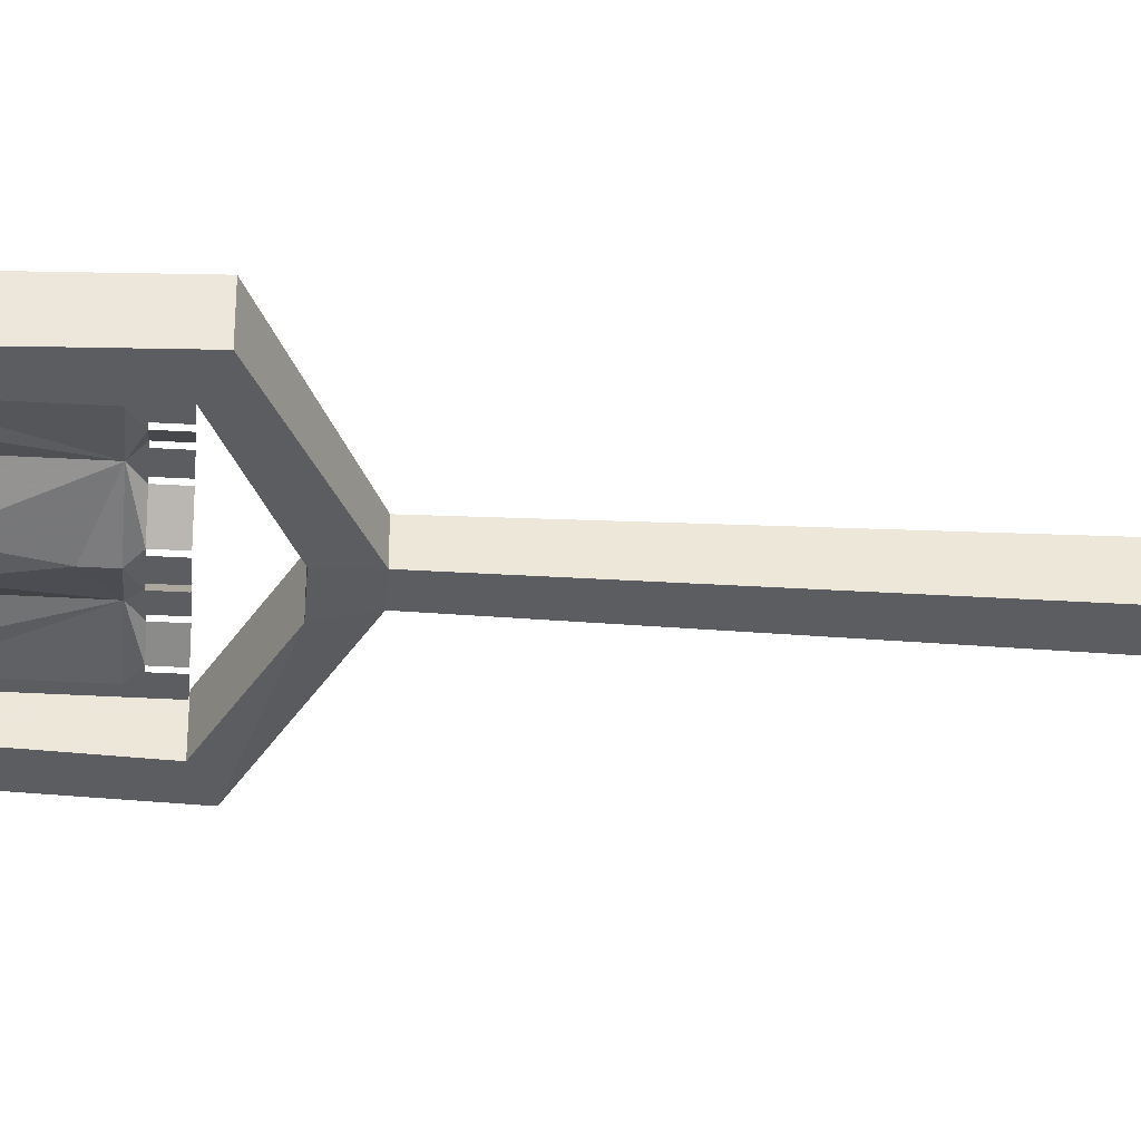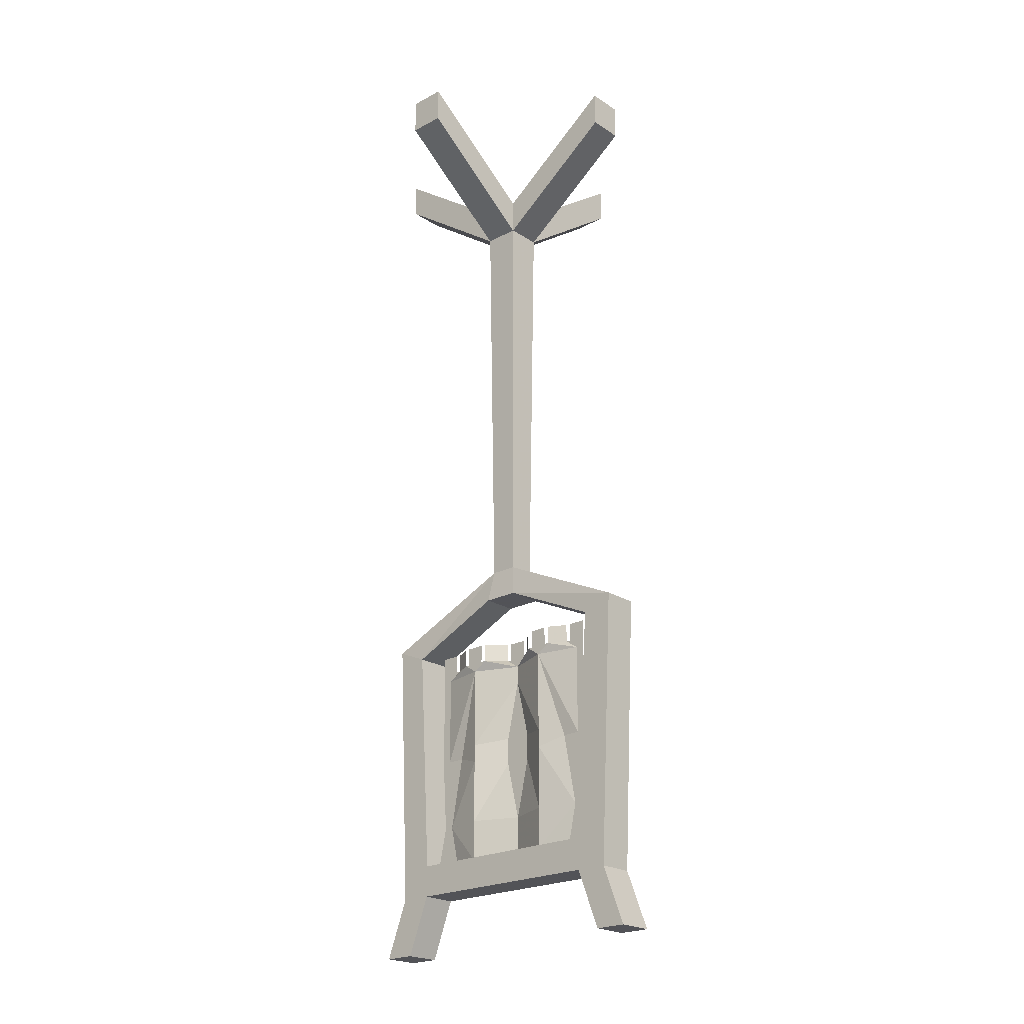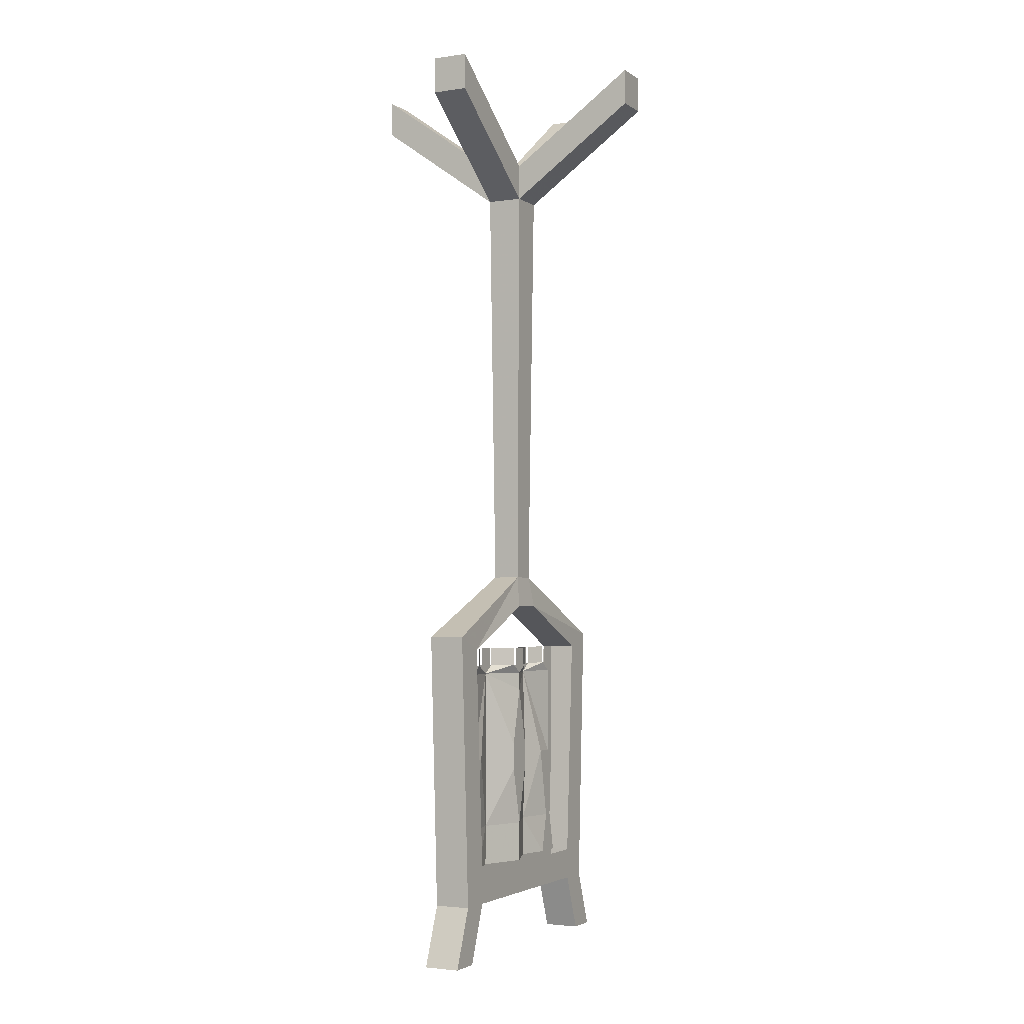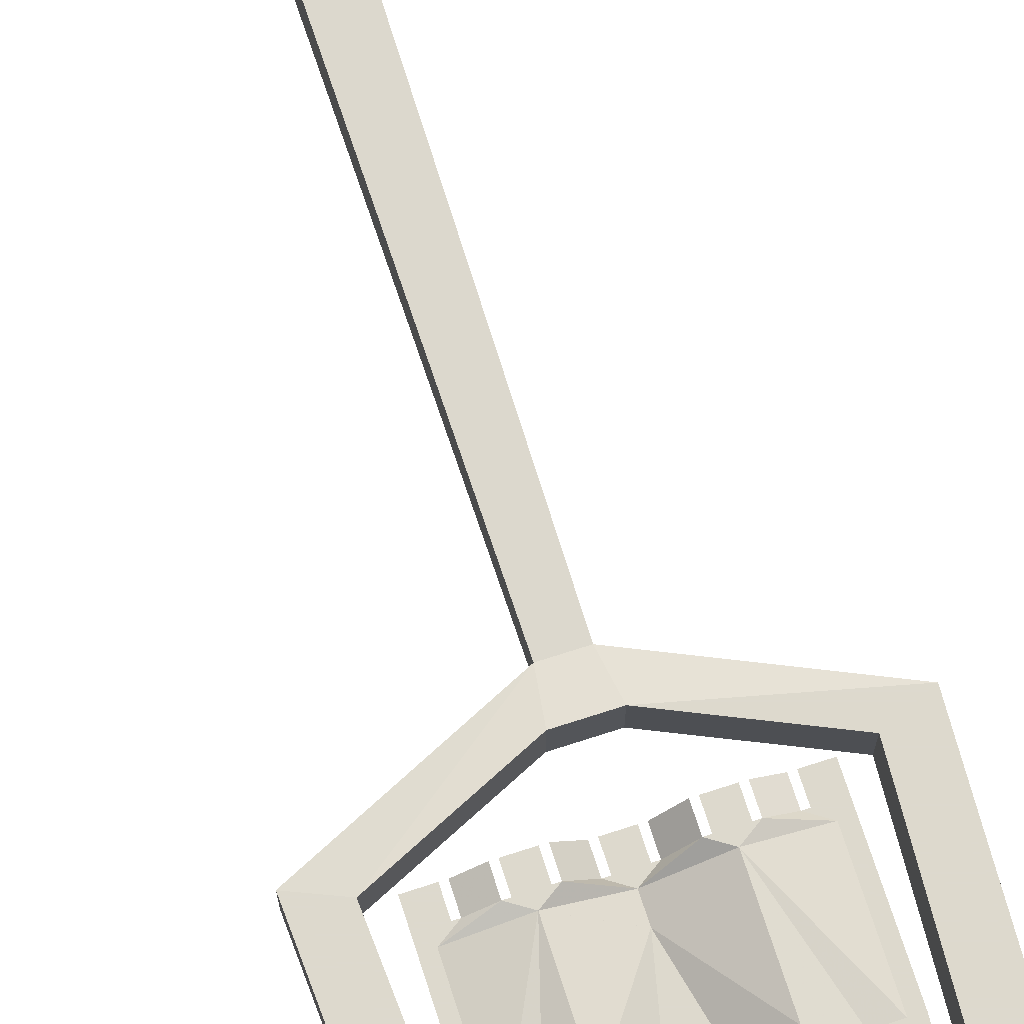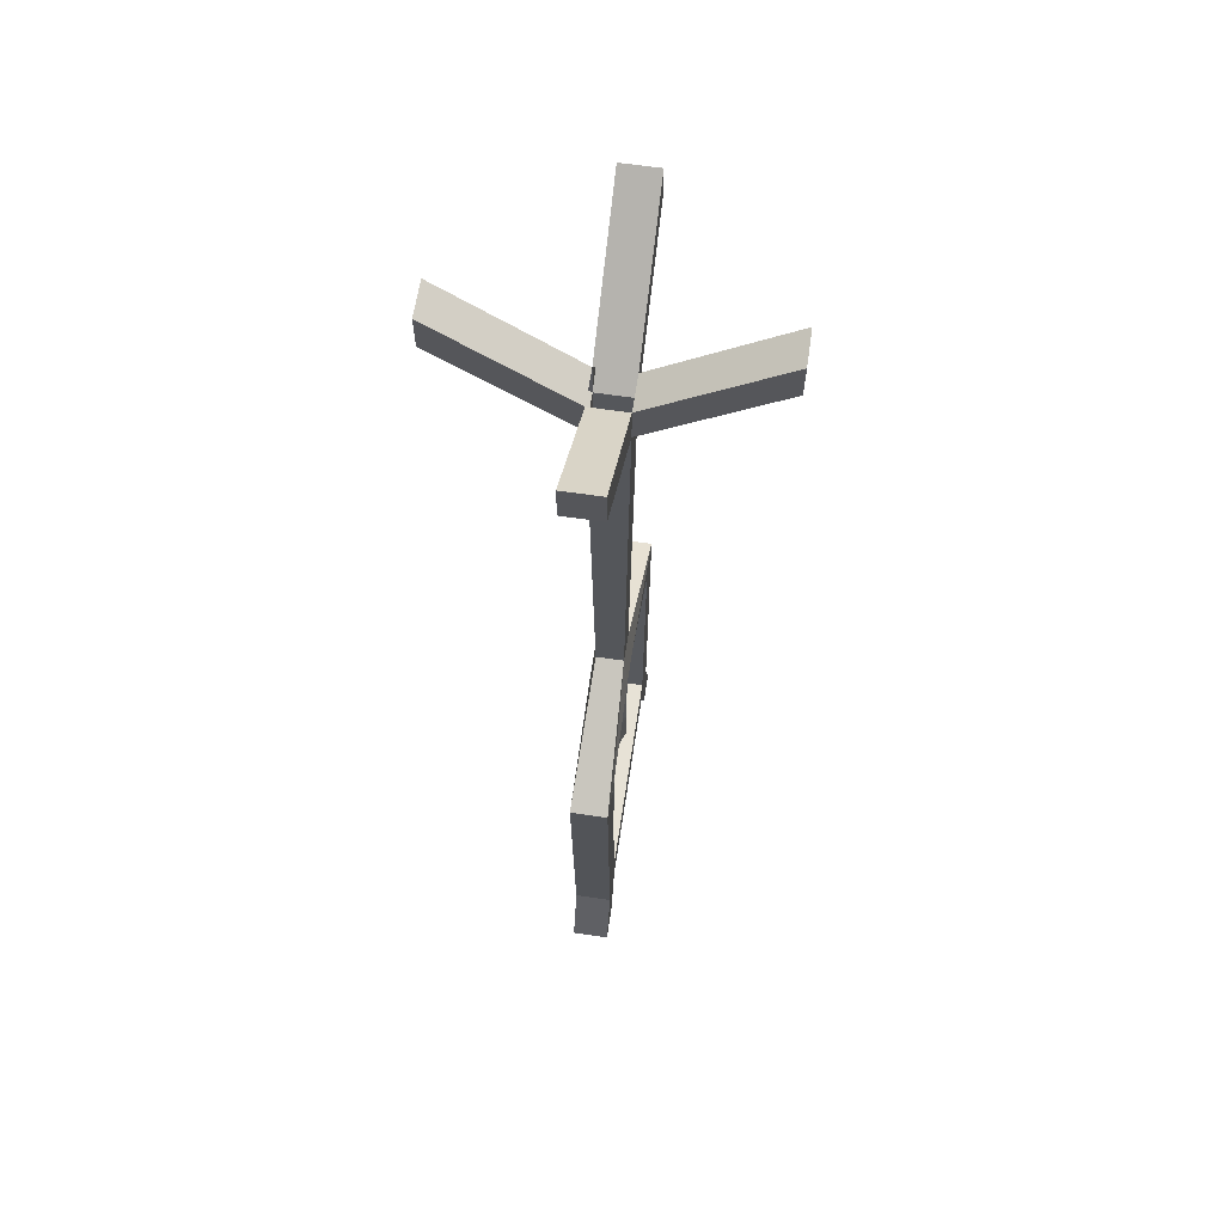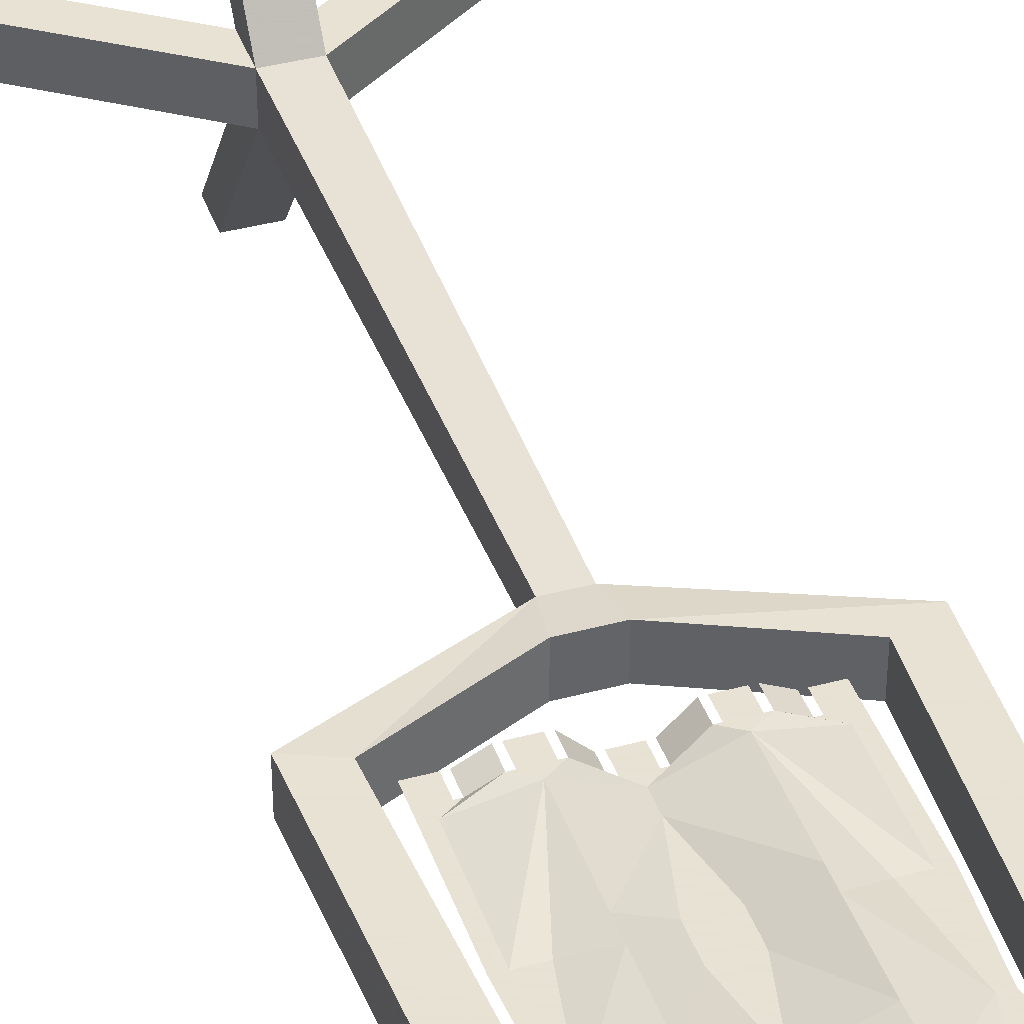
<metadata>
{"format":"obj","ext":"obj","renderer":"f3d","projection":"perspective","resolution":1024,"background":"white","views":[{"elev":-37.0,"azim":85.7,"up":"+Z"},{"elev":-22.5,"azim":42.3,"up":"+Y"},{"elev":-3.1,"azim":116.7,"up":"+Y"},{"elev":71.9,"azim":-17.9,"up":"+Z"},{"elev":63.4,"azim":-81.5,"up":"+Y"},{"elev":39.7,"azim":-18.5,"up":"+Z"}]}
</metadata>
<code>
v 0.02344 -0.9375 -0.02344
v -0.02344 -0.9375 -0.02344
v -0.03125 -0.2188 -0.03125
v 0.03125 -0.2188 -0.03125
v 0.02344 -0.9375 0.02344
v 0.2578 -1.047 0.03125
v 0.2578 -1.047 -0.03125
v 0.2031 -1.07 -0.03125
v 0.03125 -0.9922 -0.03125
v -0.03125 -0.9922 -0.03125
v -0.2578 -1.047 -0.03125
v -0.02344 -0.9375 0.02344
v -0.03125 -0.2188 0.03125
v -0.25 -0.0625 0.03125
v -0.25 -0.0625 -0.03125
v -0.03125 -0.1562 -0.03125
v -0.03125 0 -0.25
v -0.03125 -0.0625 -0.25
v 0.03125 -0.0625 -0.25
v 0.03125 -0.1562 -0.03125
v 0.25 0 -0.03125
v 0.25 -0.0625 -0.03125
v 0.03125 -0.2188 0.03125
v -0.03125 -0.9922 0.03125
v 0.03125 -0.9922 0.03125
v 0.2031 -1.07 0.03125
v 0.2344 -1.523 0.03125
v 0.2344 -1.523 -0.03125
v 0.1797 -1.469 -0.03125
v -0.2031 -1.07 0.03125
v -0.2031 -1.07 -0.03125
v -0.2344 -1.523 -0.03125
v -0.2578 -1.047 0.03125
v 0.03125 -0.0625 0.25
v -0.03125 -0.0625 0.25
v -0.03125 -0.1562 0.03125
v -0.25 0 0.03125
v -0.25 0 -0.03125
v -0.2344 -1.523 0.03125
v -0.1797 -1.469 0.03125
v -0.1797 -1.469 0
v -0.1797 -1.469 -0.03125
v -0.1797 -1.523 -0.03125
v -0.2188 -1.625 -0.03125
v -0.2734 -1.625 -0.03125
v -0.2734 -1.625 0.03125
v -0.1797 -1.523 0.03125
v 0.1797 -1.523 0.03125
v 0.1797 -1.469 0.03125
v 0.1797 -1.469 0
v 0.1797 -1.523 -0.03125
v 0.2734 -1.625 -0.03125
v 0.2188 -1.625 -0.03125
v -0.2188 -1.625 0.03125
v 0.2188 -1.625 0.03125
v 0.2734 -1.625 0.03125
v 0.03125 0 -0.25
v 0.03125 -0.1562 0.03125
v 0.03125 0 0.25
v -0.03125 0 0.25
v 0.25 -0.0625 0.03125
v 0.25 0 0.03125
v 0 -1.148 -0.01562
v 0.02344 -1.25 -0.01562
v 0 -1.25 -0.01562
v -0.02344 -1.25 -0.01562
v -0.07812 -1.258 0.01562
v -0.07812 -1.117 0.01562
v 0 -1.117 -0.01562
v 0.07812 -1.117 0.01562
v 0.07812 -1.258 0.01562
v 0.02344 -1.297 -0.01562
v 0 -1.297 -0.01562
v -0.02344 -1.297 -0.01562
v 0 -1.398 -0.01562
v -0.07812 -1.398 0.01562
v -0.07812 -1.289 0.01562
v -0.125 -1.273 0
v -0.1484 -1.398 0
v -0.1562 -1.273 0
v -0.1562 -1.117 0
v -0.1328 -1.102 0
v -0.1016 -1.102 0.01562
v -0.09375 -1.102 0.01562
v -0.0625 -1.102 0.01562
v -0.05469 -1.102 0.01562
v -0.02344 -1.102 -0.01562
v -0.1641 -1.398 0
v -0.1719 -1.273 0
v -0.1719 -1.102 0
v -0.1328 -1.469 0
v 0.125 -1.273 0
v 0.07812 -1.289 0.01562
v 0.1562 -1.273 0
v 0.1484 -1.398 0
v 0.07812 -1.398 0.01562
v -0.1719 -1.07 0
v -0.1406 -1.07 0
v -0.1406 -1.102 0
v -0.1328 -1.07 0
v -0.1016 -1.07 0.01562
v -0.09375 -1.07 0.01562
v -0.0625 -1.07 0.01562
v -0.05469 -1.07 0.01562
v -0.02344 -1.07 -0.01562
v -0.01562 -1.102 -0.01562
v 0.01562 -1.102 -0.01562
v 0.02344 -1.102 -0.01562
v 0.05469 -1.102 0.01562
v -0.01562 -1.07 -0.01562
v 0.01562 -1.07 -0.01562
v 0.02344 -1.07 -0.01562
v 0.05469 -1.07 0.01562
v 0.0625 -1.102 0.01562
v 0.09375 -1.102 0.01562
v 0.1016 -1.102 0.01562
v 0.1562 -1.117 0
v 0.1328 -1.102 0
v 0.0625 -1.07 0.01562
v 0.09375 -1.07 0.01562
v 0.1016 -1.07 0.01562
v 0.1328 -1.07 0
v 0.1406 -1.102 0
v 0.1719 -1.102 0
v 0.1719 -1.273 0
v 0.1406 -1.07 0
v 0.1719 -1.07 0
v 0.1641 -1.398 0
v 0.1328 -1.469 0
v 0.07812 -1.469 0.01562
v -0.07812 -1.469 0.01562
v 0 -1.469 -0.01562
f 1 2 3
f 1 3 4
f 1 4 5
f 1 5 6
f 1 6 7
f 1 7 8
f 1 8 9
f 1 9 2
f 2 9 10
f 2 10 11
f 2 11 12
f 2 12 13
f 2 13 3
f 3 13 14
f 3 14 15
f 3 15 16
f 3 16 17
f 3 17 18
f 3 18 4
f 4 18 19
f 4 19 20
f 4 20 21
f 4 21 22
f 4 22 23
f 4 23 5
f 5 23 12
f 5 12 24
f 5 24 25
f 5 25 6
f 6 25 26
f 6 26 27
f 6 27 7
f 7 27 28
f 7 28 8
f 8 28 29
f 8 29 26
f 8 26 25
f 8 25 9
f 9 25 10
f 10 25 24
f 10 24 30
f 10 30 31
f 10 31 11
f 11 31 32
f 11 32 33
f 11 33 12
f 12 33 30
f 12 30 24
f 12 23 13
f 13 23 34
f 13 34 35
f 13 35 36
f 13 36 37
f 13 37 14
f 14 37 15
f 15 37 38
f 15 38 16
f 16 38 36
f 36 38 37
f 32 39 33
f 33 39 30
f 30 39 40
f 30 40 31
f 31 40 41
f 31 41 42
f 31 42 32
f 32 42 43
f 32 43 44
f 32 44 45
f 32 45 39
f 39 45 46
f 39 46 47
f 39 47 40
f 40 47 48
f 40 48 49
f 49 48 27
f 49 27 26
f 49 26 50
f 50 26 29
f 51 29 28
f 51 28 52
f 51 52 53
f 51 53 48
f 51 48 47
f 51 47 43
f 51 43 29
f 29 43 42
f 46 54 47
f 47 54 43
f 43 54 44
f 44 54 46
f 44 46 45
f 27 48 55
f 27 55 56
f 27 56 28
f 28 56 52
f 52 56 55
f 52 55 53
f 53 55 48
f 19 57 20
f 20 57 16
f 16 57 17
f 17 57 19
f 17 19 18
f 23 58 59
f 23 59 34
f 34 59 35
f 35 59 60
f 35 60 36
f 36 60 58
f 58 60 59
f 22 61 23
f 23 61 58
f 58 61 62
f 58 62 20
f 20 62 21
f 21 62 61
f 21 61 22
f 63 64 65
f 63 65 66
f 63 66 67
f 63 67 68
f 63 68 69
f 63 69 70
f 63 70 64
f 63 64 71
f 63 71 70
f 63 70 69
f 63 69 68
f 63 68 66
f 63 66 65
f 63 65 64
f 64 65 72
f 64 72 73
f 64 73 65
f 65 73 74
f 65 74 66
f 65 66 73
f 65 73 72
f 72 73 75
f 72 75 73
f 73 75 74
f 73 74 75
f 75 74 76
f 75 76 74
f 74 76 77
f 74 77 67
f 74 67 66
f 74 66 67
f 74 67 77
f 74 77 76
f 76 77 78
f 76 78 79
f 76 79 77
f 77 79 78
f 77 78 67
f 77 67 78
f 78 67 68
f 78 68 67
f 68 78 80
f 68 80 81
f 68 81 82
f 68 82 83
f 68 83 84
f 68 84 85
f 68 85 86
f 68 86 69
f 68 69 87
f 68 87 86
f 68 86 85
f 68 85 84
f 68 84 83
f 68 83 81
f 68 81 80
f 68 80 78
f 78 80 79
f 78 79 80
f 80 79 88
f 80 88 89
f 80 89 81
f 80 81 90
f 80 90 89
f 80 89 79
f 79 89 88
f 79 88 91
f 79 91 41
f 79 41 88
f 88 41 91
f 92 93 71
f 92 71 70
f 92 70 94
f 92 94 95
f 92 95 96
f 92 96 93
f 92 93 95
f 92 95 94
f 92 94 70
f 92 70 71
f 92 71 93
f 93 71 72
f 93 72 71
f 71 72 64
f 71 64 70
f 90 97 98
f 90 98 99
f 90 99 81
f 90 81 89
f 82 100 101
f 82 101 83
f 82 83 100
f 100 83 101
f 84 102 103
f 84 103 85
f 84 85 102
f 102 85 103
f 86 104 105
f 86 105 87
f 86 87 69
f 69 87 106
f 69 106 107
f 69 107 108
f 69 108 70
f 69 70 109
f 69 109 108
f 69 108 107
f 69 107 106
f 69 106 87
f 106 110 111
f 106 111 107
f 106 107 110
f 110 107 111
f 108 112 113
f 108 113 109
f 108 109 70
f 70 109 114
f 70 114 115
f 70 115 116
f 70 116 117
f 70 117 94
f 70 94 117
f 70 117 118
f 70 118 116
f 70 116 115
f 70 115 114
f 70 114 109
f 114 119 120
f 114 120 115
f 114 115 119
f 119 115 120
f 116 121 122
f 116 122 118
f 116 118 117
f 117 118 123
f 117 123 124
f 117 124 94
f 117 94 125
f 117 125 124
f 117 124 123
f 117 123 118
f 123 126 127
f 123 127 124
f 123 124 126
f 126 124 127
f 99 82 81
f 99 81 82
f 82 81 83
f 94 124 125
f 94 125 95
f 94 95 128
f 94 128 125
f 125 128 95
f 95 128 129
f 95 129 130
f 95 130 96
f 95 96 129
f 95 129 50
f 95 50 128
f 128 50 129
f 76 131 91
f 76 91 79
f 76 79 131
f 76 131 132
f 76 132 75
f 76 75 131
f 131 75 132
f 132 75 96
f 132 96 130
f 132 130 75
f 75 130 96
f 75 96 72
f 75 72 96
f 96 72 93
f 96 93 72
f 93 96 95
f 99 98 97
f 99 97 90
f 99 90 81
f 87 105 104
f 87 104 86
f 109 113 112
f 109 112 108
f 118 122 121
f 118 121 116
f 64 72 71
f 68 67 66
f 79 91 131
f 96 130 129
f 66 74 73

</code>
